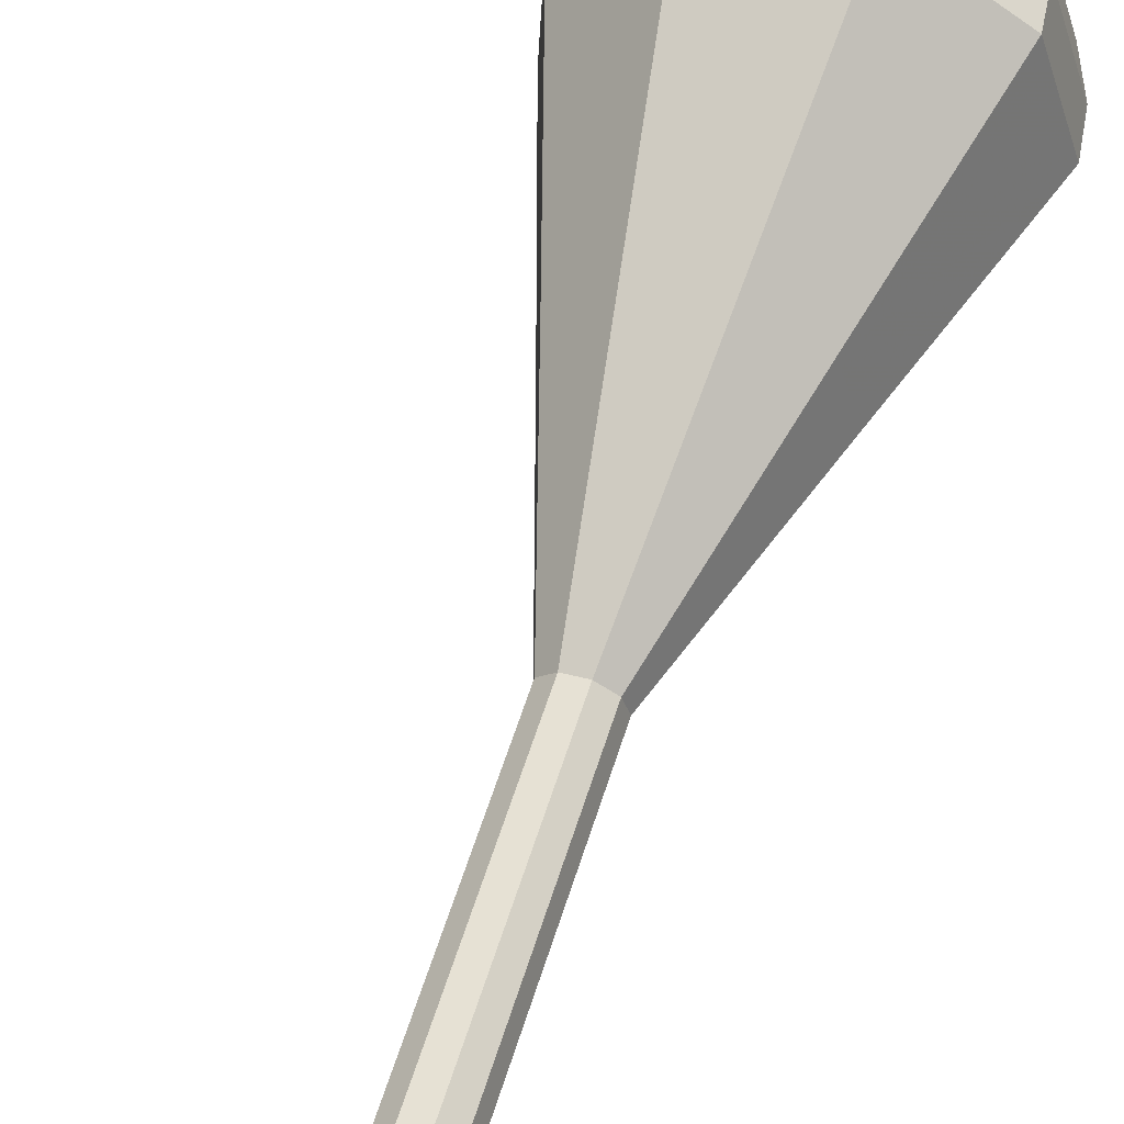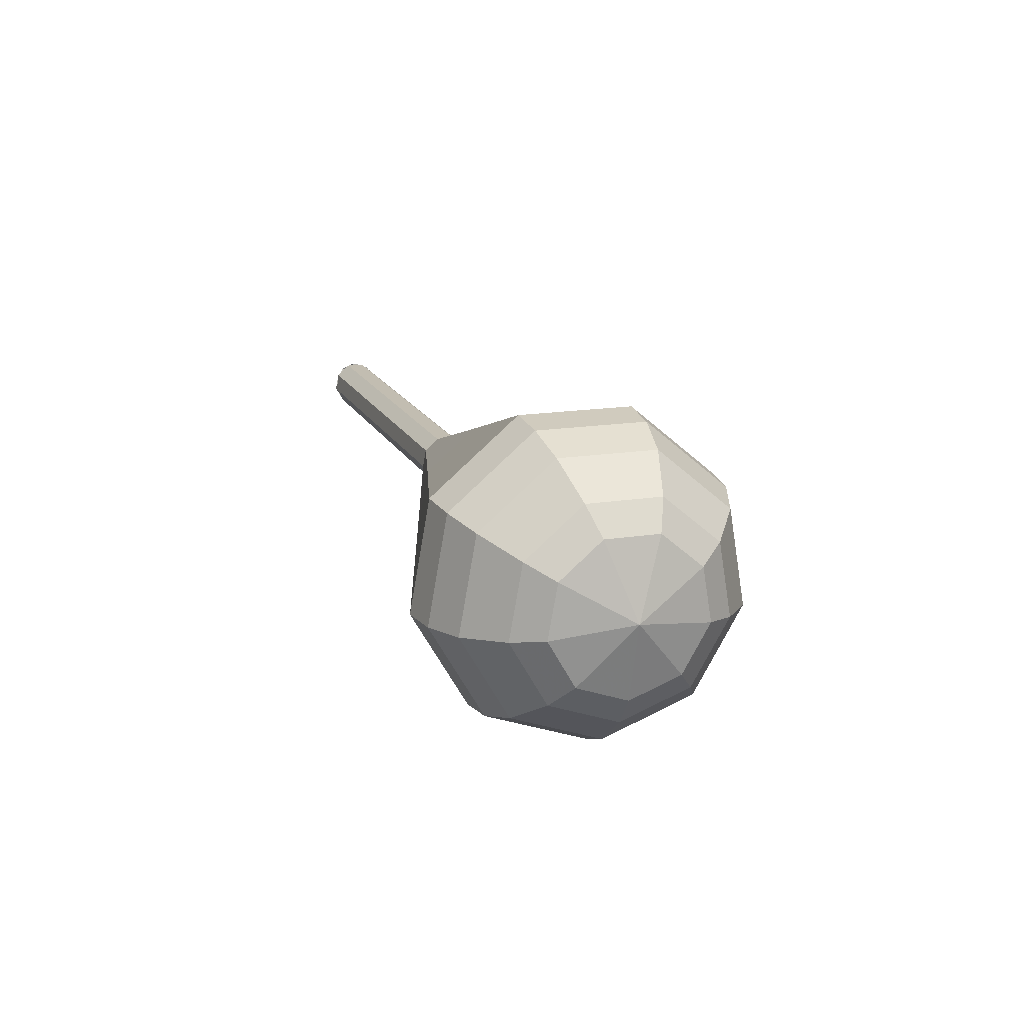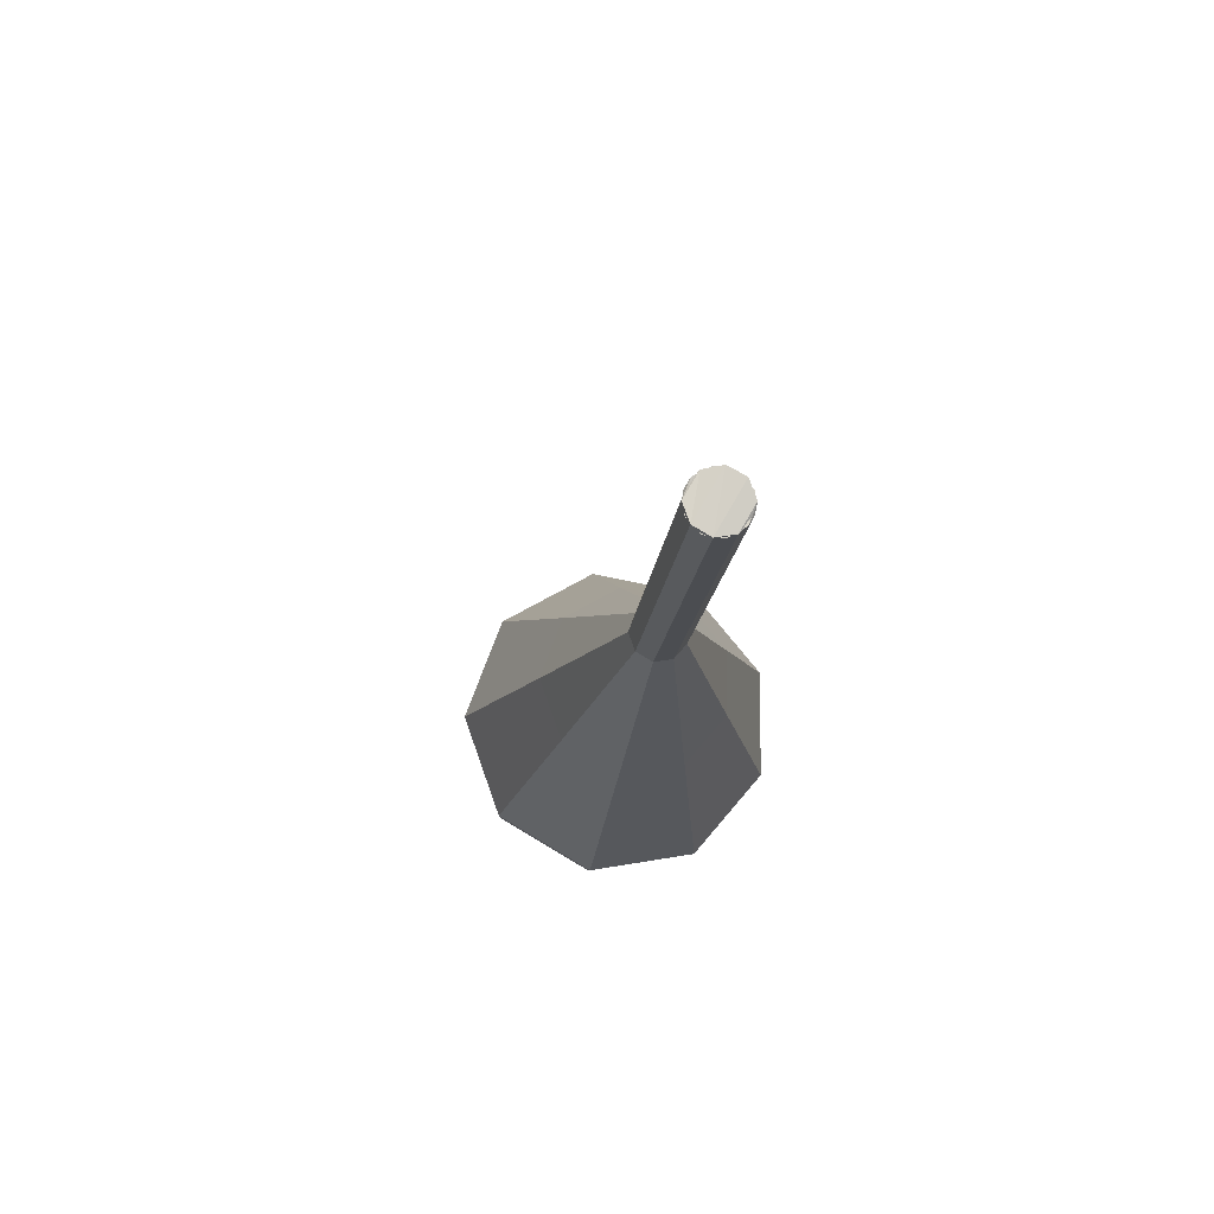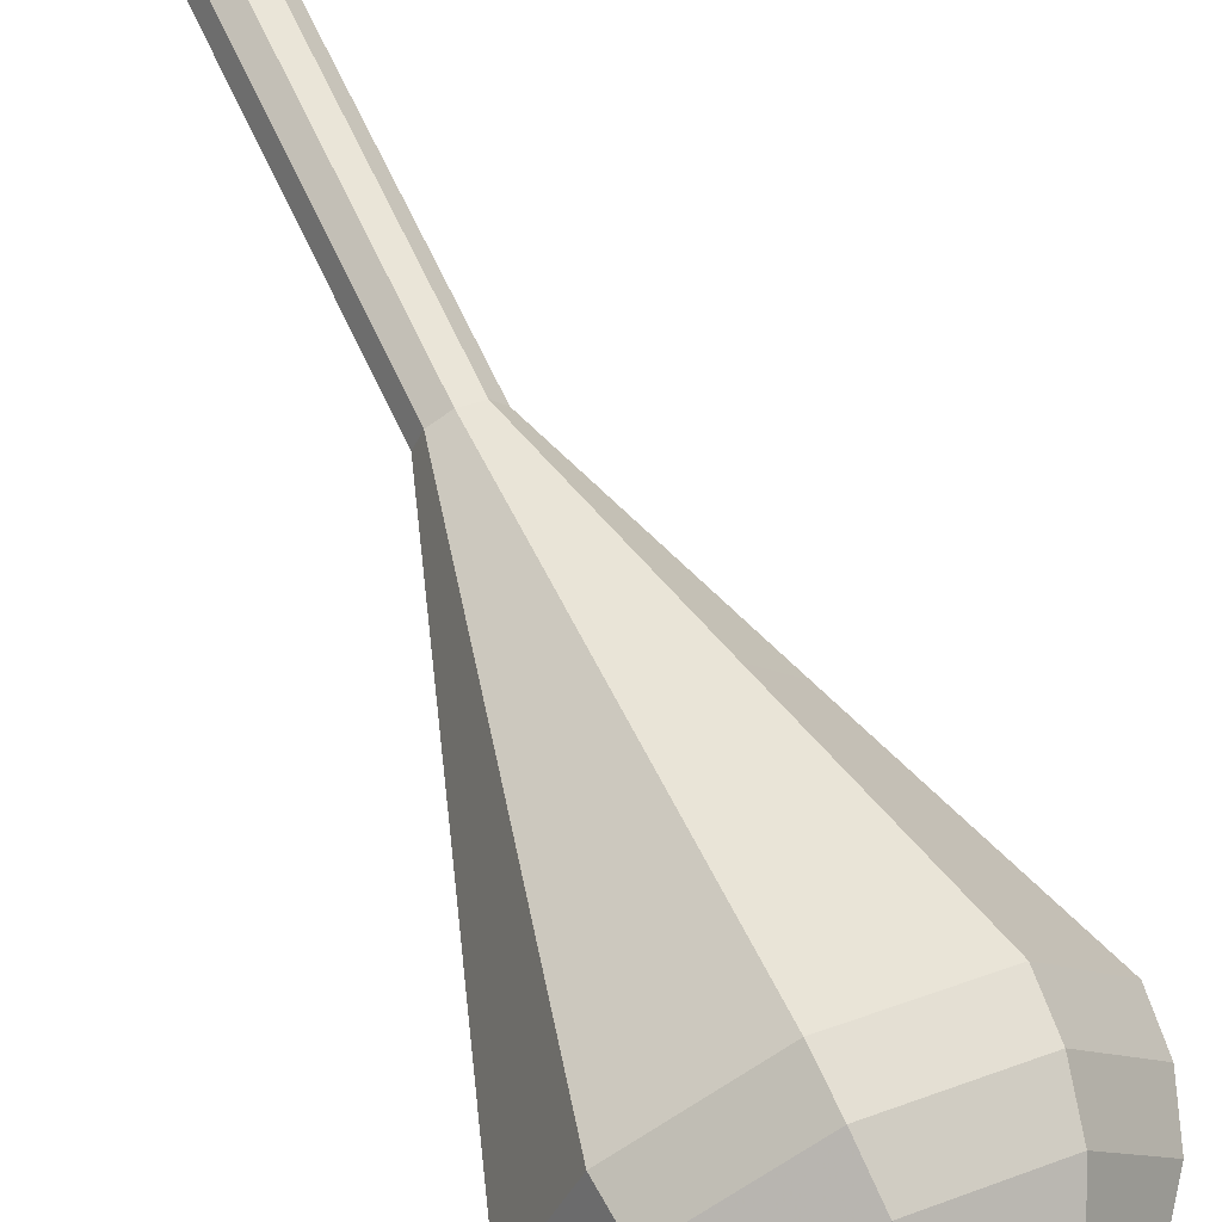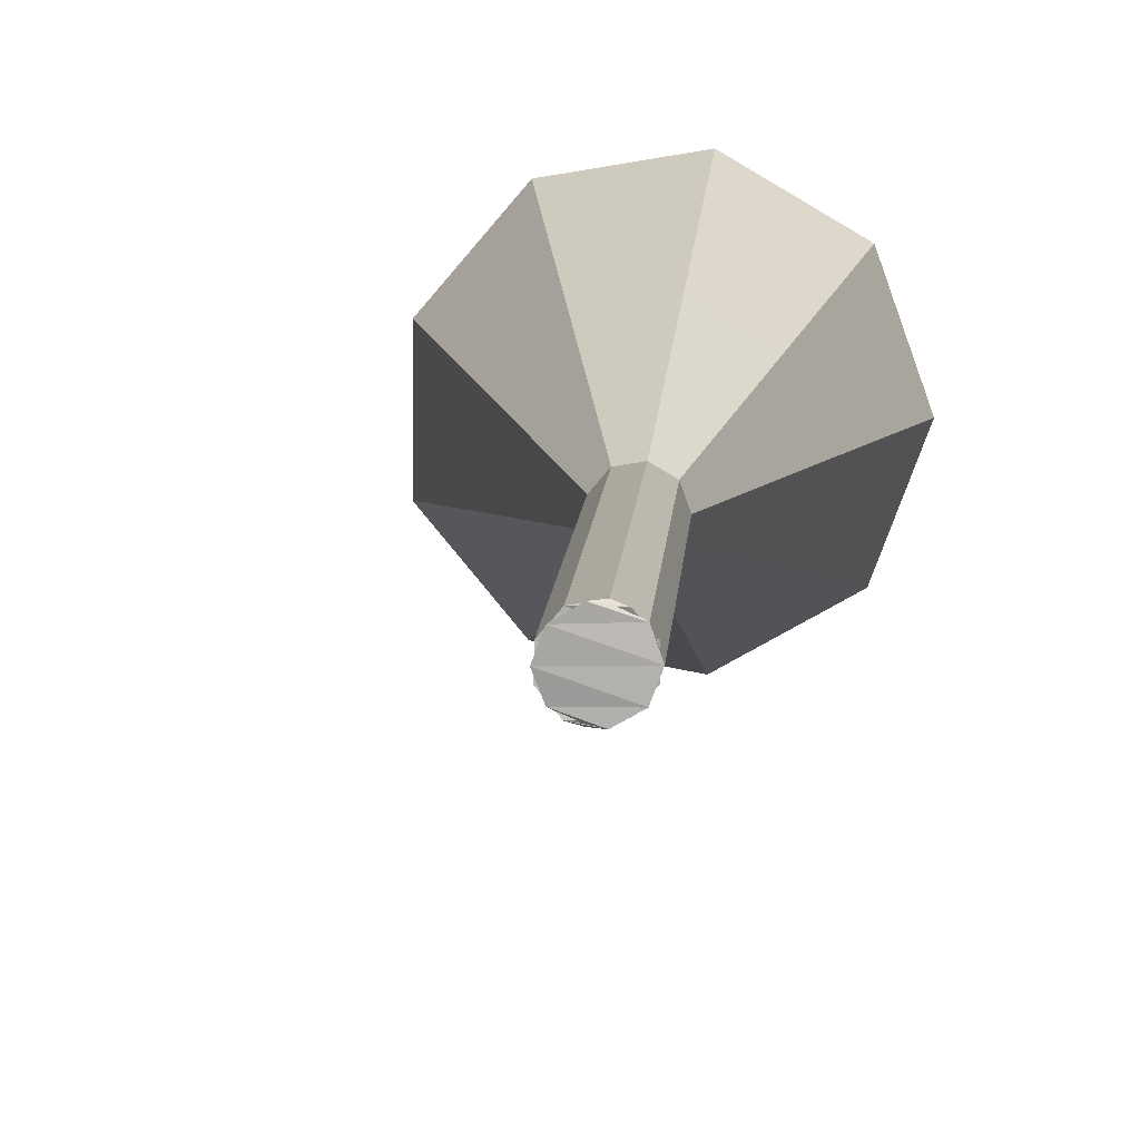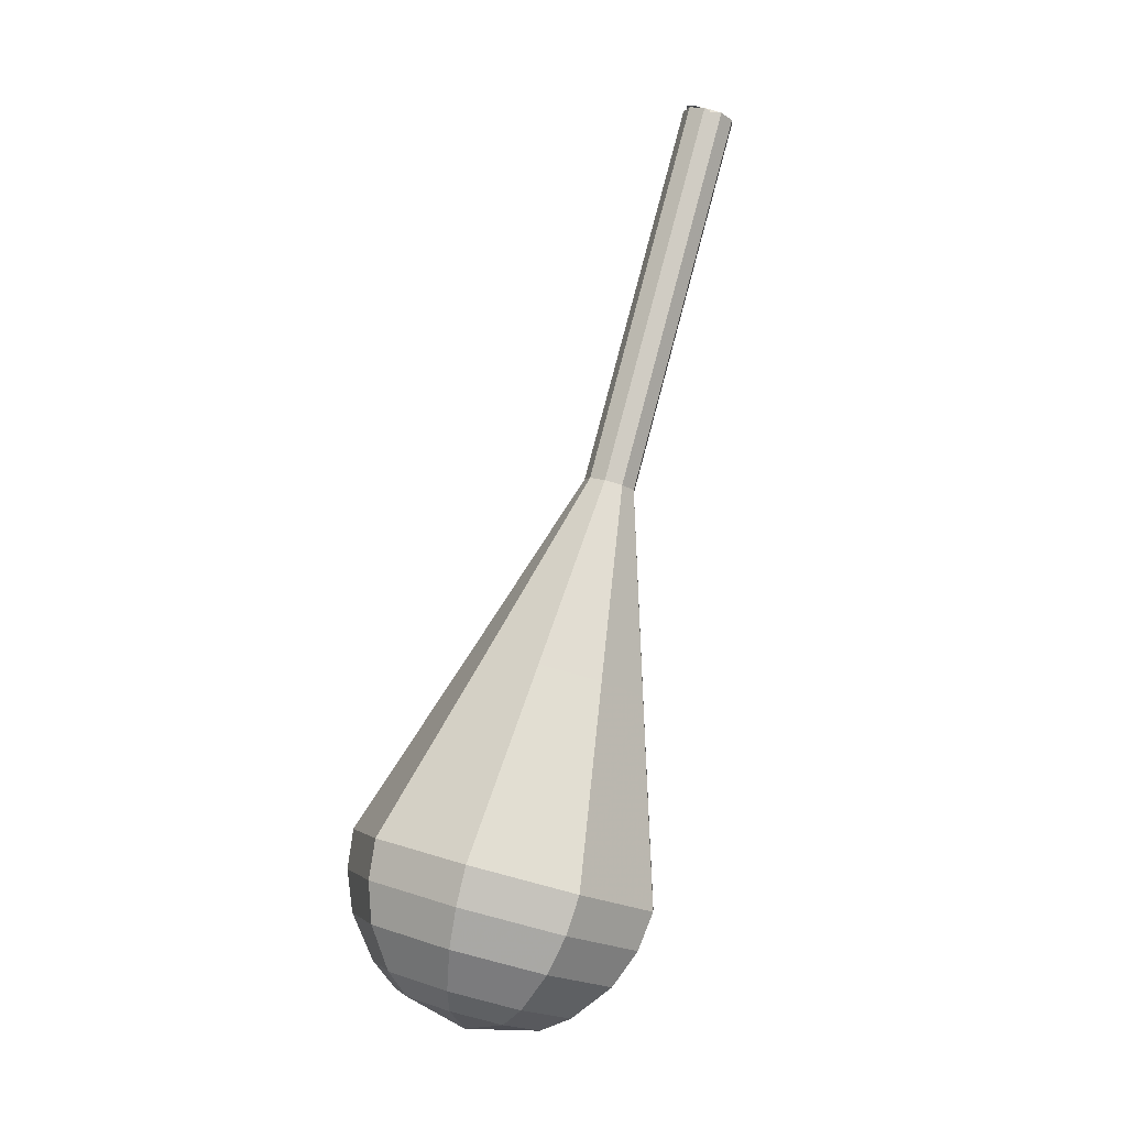
<metadata>
{"format":"obj","ext":"obj","renderer":"f3d","projection":"perspective","resolution":1024,"background":"white","views":[{"elev":69.7,"azim":-144.3,"up":"+Z"},{"elev":-77.9,"azim":11.8,"up":"+Y"},{"elev":57.1,"azim":-79.1,"up":"+Y"},{"elev":54.1,"azim":-7.0,"up":"+Z"},{"elev":17.6,"azim":-158.9,"up":"+Z"},{"elev":5.8,"azim":165.6,"up":"+Y"}]}
</metadata>
<code>
g tube1
v 114.7 111.1 99.41
v 114.4 110.9 98.61
v 113.8 110.6 98.18
v 113 110.2 98.33
v 112.5 110 98.98
v 112.5 110 99.84
v 113 110.2 100.5
v 113.8 110.6 100.6
v 114.4 110.9 100.2
v 114.7 111.1 99.41
v 112.4 110.1 99.41
v 112.6 110.3 98.61
v 113.3 110.6 98.19
v 114.1 110.8 98.34
v 114.7 110.9 98.99
v 114.7 110.8 99.83
v 114.2 110.5 100.5
v 113.4 110.3 100.6
v 112.7 110.1 100.2
v 112.4 110.1 99.41
v 113.8 105.7 98.73
v 114.1 105.9 97.94
v 114.8 106.2 97.52
v 115.6 106.4 97.66
v 116.1 106.5 98.31
v 116.1 106.4 99.16
v 115.7 106.1 99.81
v 114.9 105.8 99.95
v 114.1 105.7 99.53
v 113.8 105.7 98.73
v 115.2 101.2 98.06
v 115.5 101.4 97.26
v 116.2 101.7 96.84
v 117 102 96.99
v 117.5 102 97.63
v 117.6 101.9 98.48
v 117.1 101.7 99.13
v 116.3 101.4 99.28
v 115.6 101.2 98.85
v 115.2 101.2 98.06
v 116.7 96.8 97.38
v 116.9 97 96.59
v 117.6 97.29 96.16
v 118.4 97.52 96.31
v 119 97.6 96.96
v 119 97.49 97.8
v 118.5 97.23 98.45
v 117.7 96.95 98.6
v 117 96.78 98.18
v 116.7 96.8 97.38
v 118.1 92.37 96.71
v 118.3 92.56 95.91
v 119 92.85 95.49
v 119.8 93.09 95.63
v 120.4 93.17 96.28
v 120.4 93.05 97.13
v 119.9 92.79 97.78
v 119.1 92.51 97.92
v 118.4 92.35 97.5
v 118.1 92.37 96.71
v 118 82.54 95.35
v 118.8 83.23 92.58
v 121.2 84.23 91.1
v 124.1 85.06 91.62
v 126 85.33 93.88
v 126.1 84.92 96.83
v 124.4 84.03 99.09
v 121.6 83.06 99.6
v 119.1 82.47 98.13
v 118 82.54 95.35
v 117.9 72.7 94
v 119.3 73.9 89.23
v 123.4 75.61 86.69
v 128.3 77.04 87.57
v 131.6 77.51 91.46
v 131.8 76.81 96.54
v 128.9 75.26 100.4
v 124.1 73.59 101.3
v 119.7 72.58 98.77
v 117.9 72.7 94
v 118.7 71.01 93.73
v 120.1 72.17 89.11
v 124.1 73.83 86.65
v 128.7 75.2 87.51
v 132 75.66 91.27
v 132.2 74.98 96.19
v 129.3 73.49 99.95
v 124.7 71.87 100.8
v 120.5 70.89 98.35
v 118.7 71.01 93.73
v 120 69.48 93.46
v 121.2 70.51 89.33
v 124.8 72 87.13
v 129 73.23 87.89
v 131.8 73.64 91.26
v 132 73.03 95.66
v 129.5 71.69 99.03
v 125.3 70.25 99.79
v 121.6 69.37 97.59
v 120 69.48 93.46
v 122 68.18 93.19
v 122.9 68.97 90.04
v 125.7 70.1 88.36
v 128.9 71.05 88.94
v 131.1 71.36 91.51
v 131.2 70.9 94.87
v 129.3 69.87 97.44
v 126.1 68.77 98.03
v 123.2 68.1 96.35
v 122 68.18 93.19
v 123.5 67.71 93.06
v 124.2 68.28 90.75
v 126.2 69.11 89.52
v 128.6 69.8 89.95
v 130.2 70.03 91.83
v 130.3 69.69 94.29
v 128.9 68.94 96.17
v 126.5 68.14 96.6
v 124.4 67.65 95.37
v 123.5 67.71 93.06
v 127.3 67.93 92.92
v 127.3 67.93 92.92
v 127.3 67.93 92.92
v 127.3 67.93 92.92
v 127.3 67.93 92.92
v 127.3 67.93 92.92
v 127.3 67.93 92.92
v 127.3 67.93 92.92
v 127.3 67.93 92.92
v 127.3 67.93 92.92
f 1 2 12
f 12 11 1
f 2 3 13
f 13 12 2
f 3 4 14
f 14 13 3
f 4 5 15
f 15 14 4
f 5 6 16
f 16 15 5
f 6 7 17
f 17 16 6
f 7 8 18
f 18 17 7
f 8 9 19
f 19 18 8
f 9 10 20
f 20 19 9
f 11 12 22
f 22 21 11
f 12 13 23
f 23 22 12
f 13 14 24
f 24 23 13
f 14 15 25
f 25 24 14
f 15 16 26
f 26 25 15
f 16 17 27
f 27 26 16
f 17 18 28
f 28 27 17
f 18 19 29
f 29 28 18
f 19 20 30
f 30 29 19
f 21 22 32
f 32 31 21
f 22 23 33
f 33 32 22
f 23 24 34
f 34 33 23
f 24 25 35
f 35 34 24
f 25 26 36
f 36 35 25
f 26 27 37
f 37 36 26
f 27 28 38
f 38 37 27
f 28 29 39
f 39 38 28
f 29 30 40
f 40 39 29
f 31 32 42
f 42 41 31
f 32 33 43
f 43 42 32
f 33 34 44
f 44 43 33
f 34 35 45
f 45 44 34
f 35 36 46
f 46 45 35
f 36 37 47
f 47 46 36
f 37 38 48
f 48 47 37
f 38 39 49
f 49 48 38
f 39 40 50
f 50 49 39
f 41 42 52
f 52 51 41
f 42 43 53
f 53 52 42
f 43 44 54
f 54 53 43
f 44 45 55
f 55 54 44
f 45 46 56
f 56 55 45
f 46 47 57
f 57 56 46
f 47 48 58
f 58 57 47
f 48 49 59
f 59 58 48
f 49 50 60
f 60 59 49
f 51 52 62
f 62 61 51
f 52 53 63
f 63 62 52
f 53 54 64
f 64 63 53
f 54 55 65
f 65 64 54
f 55 56 66
f 66 65 55
f 56 57 67
f 67 66 56
f 57 58 68
f 68 67 57
f 58 59 69
f 69 68 58
f 59 60 70
f 70 69 59
f 61 62 72
f 72 71 61
f 62 63 73
f 73 72 62
f 63 64 74
f 74 73 63
f 64 65 75
f 75 74 64
f 65 66 76
f 76 75 65
f 66 67 77
f 77 76 66
f 67 68 78
f 78 77 67
f 68 69 79
f 79 78 68
f 69 70 80
f 80 79 69
f 71 72 82
f 82 81 71
f 72 73 83
f 83 82 72
f 73 74 84
f 84 83 73
f 74 75 85
f 85 84 74
f 75 76 86
f 86 85 75
f 76 77 87
f 87 86 76
f 77 78 88
f 88 87 77
f 78 79 89
f 89 88 78
f 79 80 90
f 90 89 79
f 81 82 92
f 92 91 81
f 82 83 93
f 93 92 82
f 83 84 94
f 94 93 83
f 84 85 95
f 95 94 84
f 85 86 96
f 96 95 85
f 86 87 97
f 97 96 86
f 87 88 98
f 98 97 87
f 88 89 99
f 99 98 88
f 89 90 100
f 100 99 89
f 91 92 102
f 102 101 91
f 92 93 103
f 103 102 92
f 93 94 104
f 104 103 93
f 94 95 105
f 105 104 94
f 95 96 106
f 106 105 95
f 96 97 107
f 107 106 96
f 97 98 108
f 108 107 97
f 98 99 109
f 109 108 98
f 99 100 110
f 110 109 99
f 101 102 112
f 112 111 101
f 102 103 113
f 113 112 102
f 103 104 114
f 114 113 103
f 104 105 115
f 115 114 104
f 105 106 116
f 116 115 105
f 106 107 117
f 117 116 106
f 107 108 118
f 118 117 107
f 108 109 119
f 119 118 108
f 109 110 120
f 120 119 109
f 111 112 122
f 122 121 111
f 112 113 123
f 123 122 112
f 113 114 124
f 124 123 113
f 114 115 125
f 125 124 114
f 115 116 126
f 126 125 115
f 116 117 127
f 127 126 116
f 117 118 128
f 128 127 117
f 118 119 129
f 129 128 118
f 119 120 130
f 130 129 119
g

</code>
